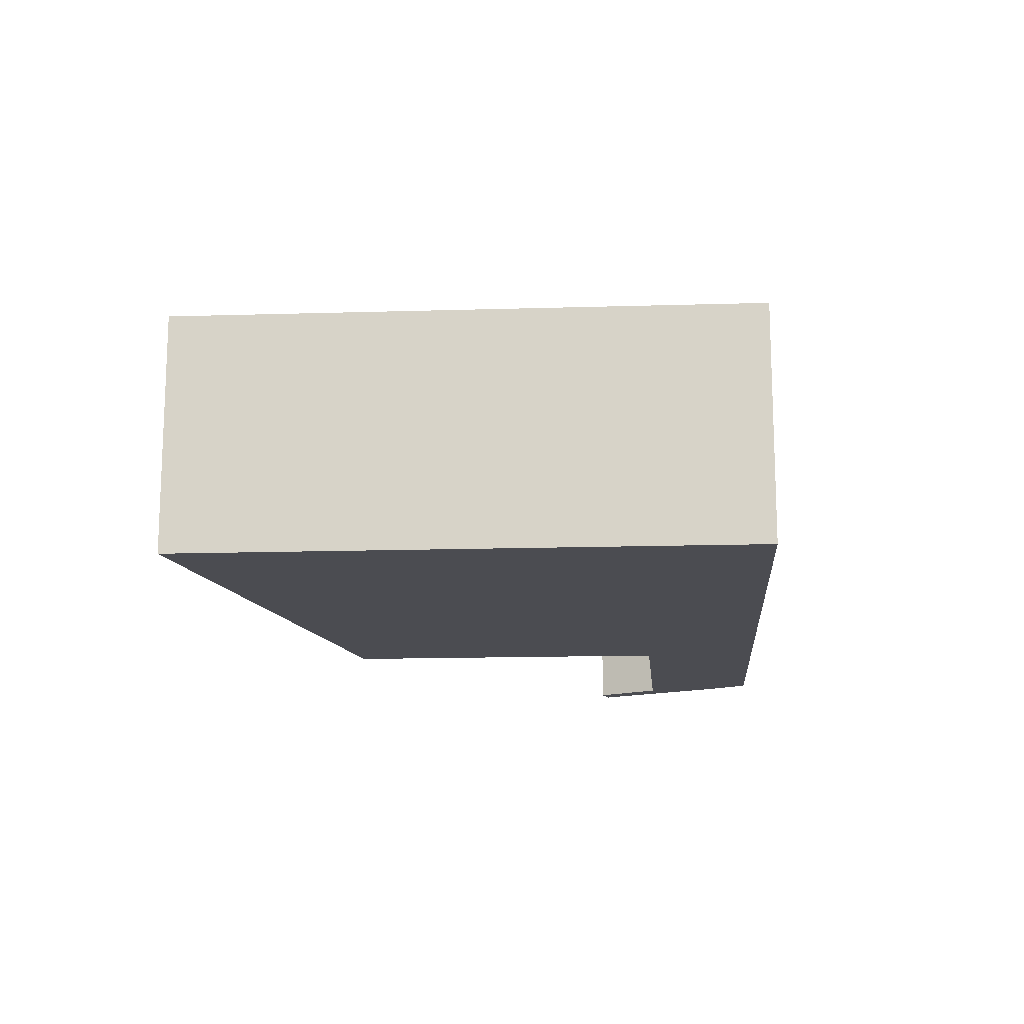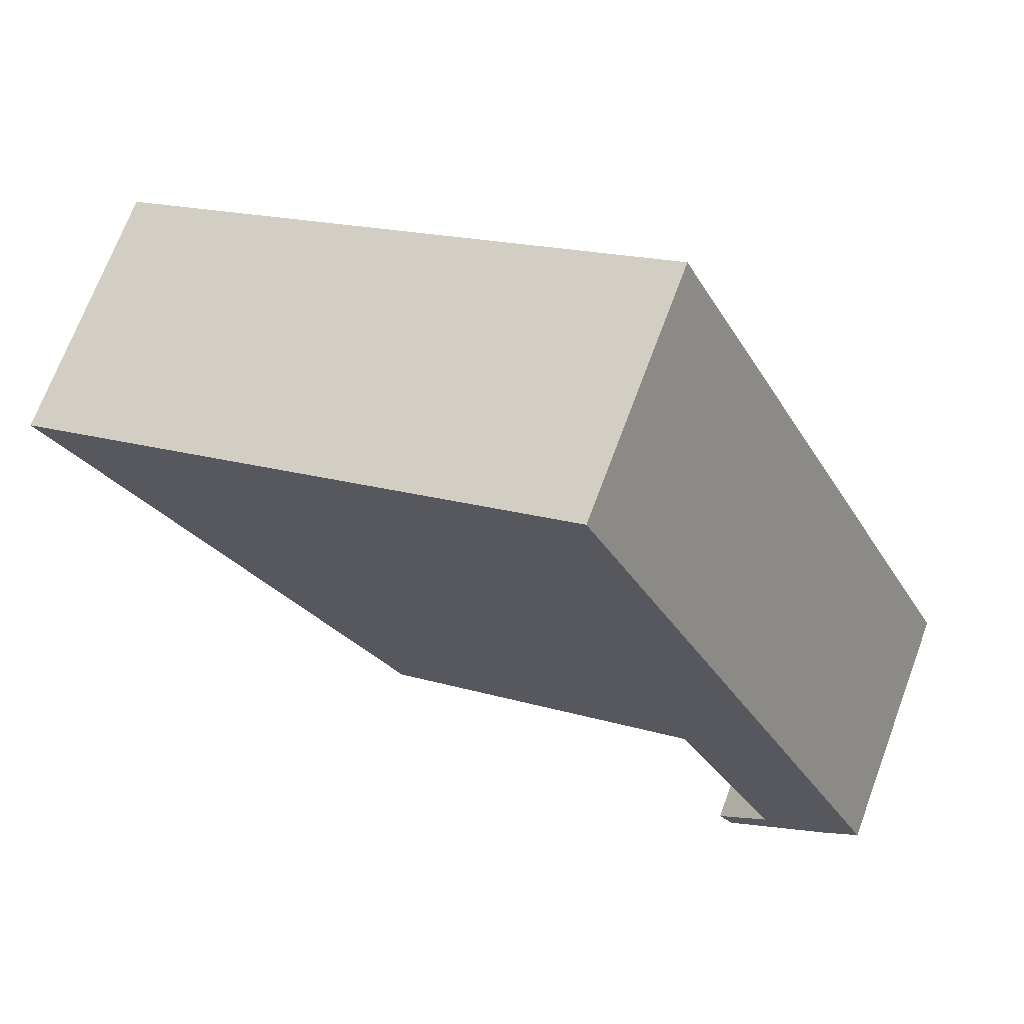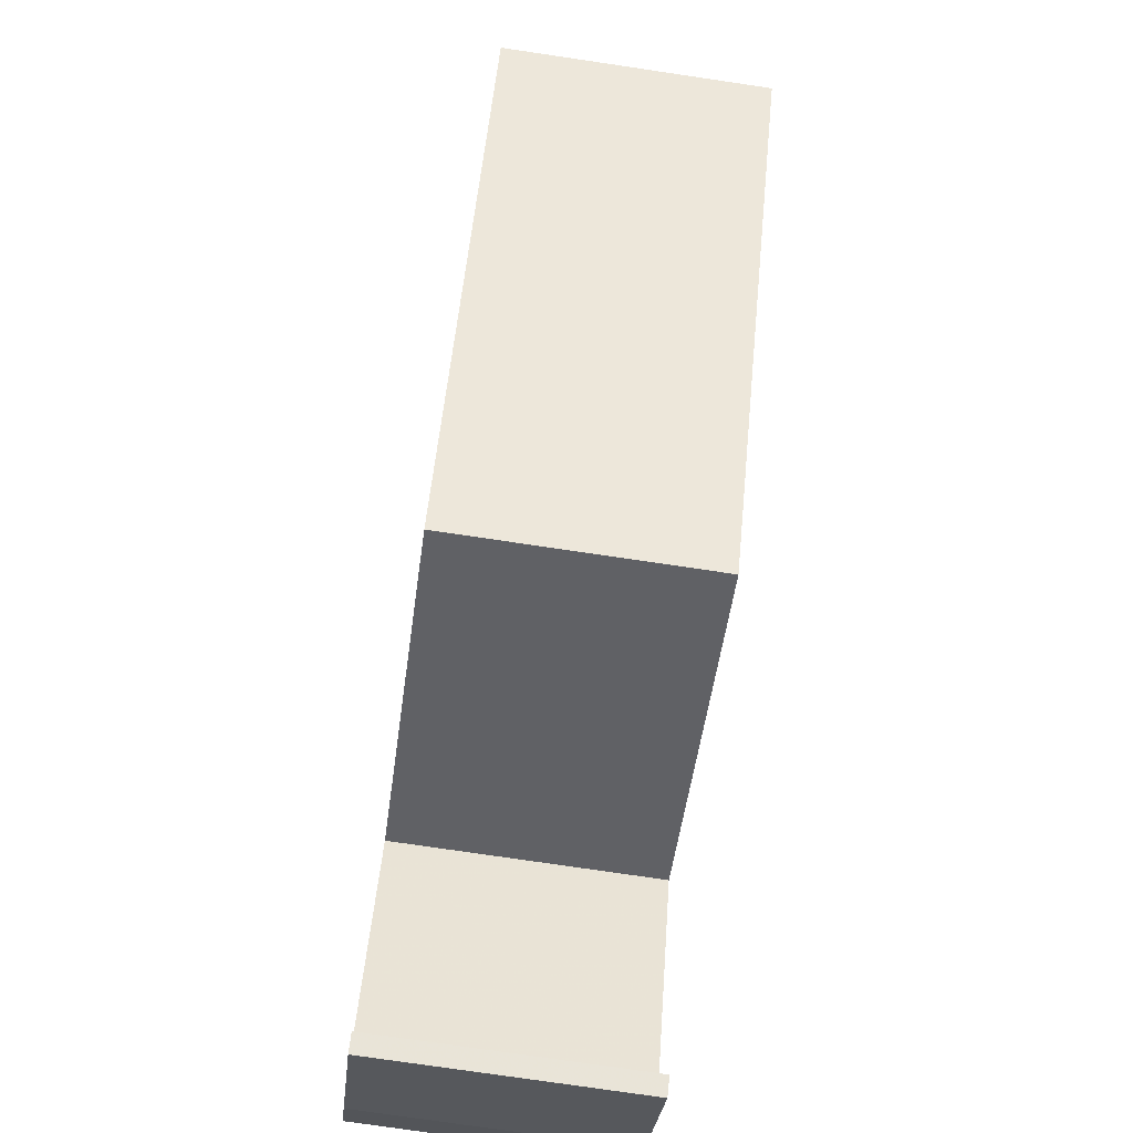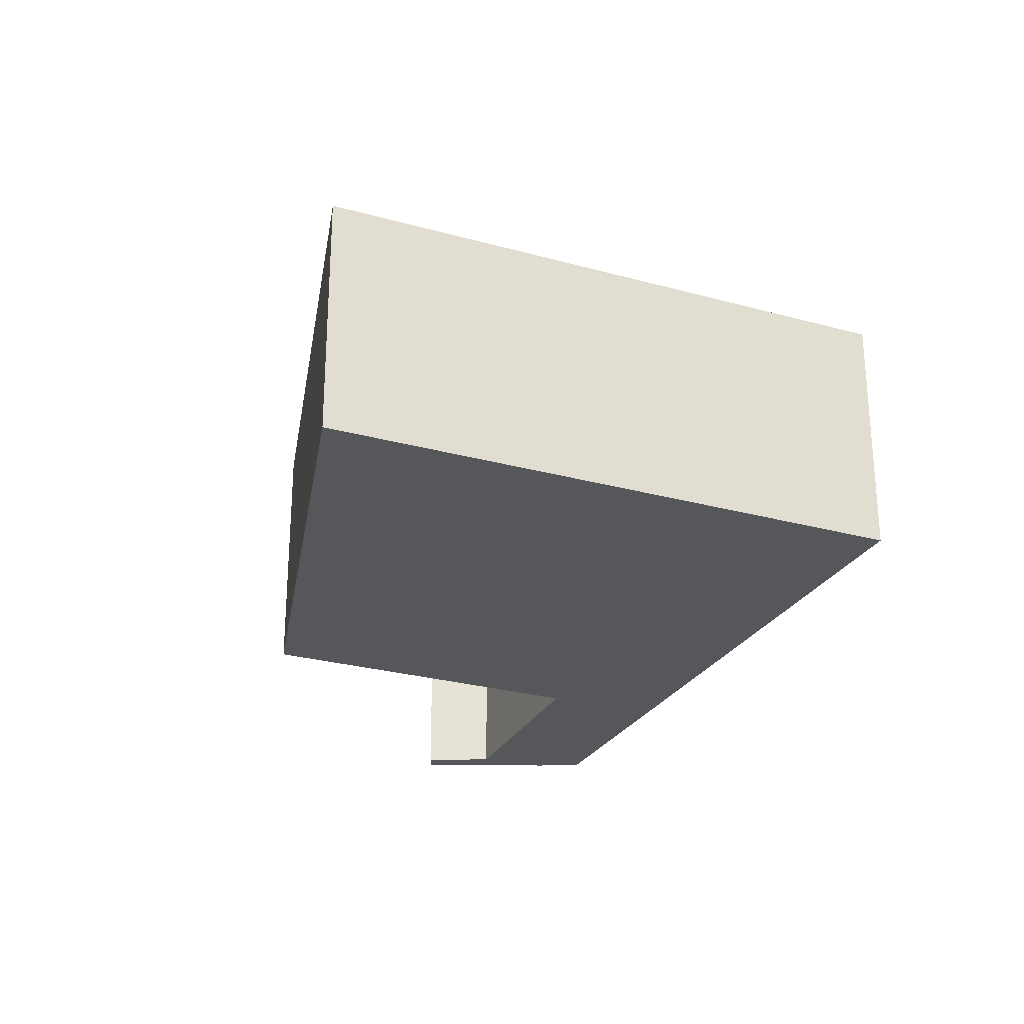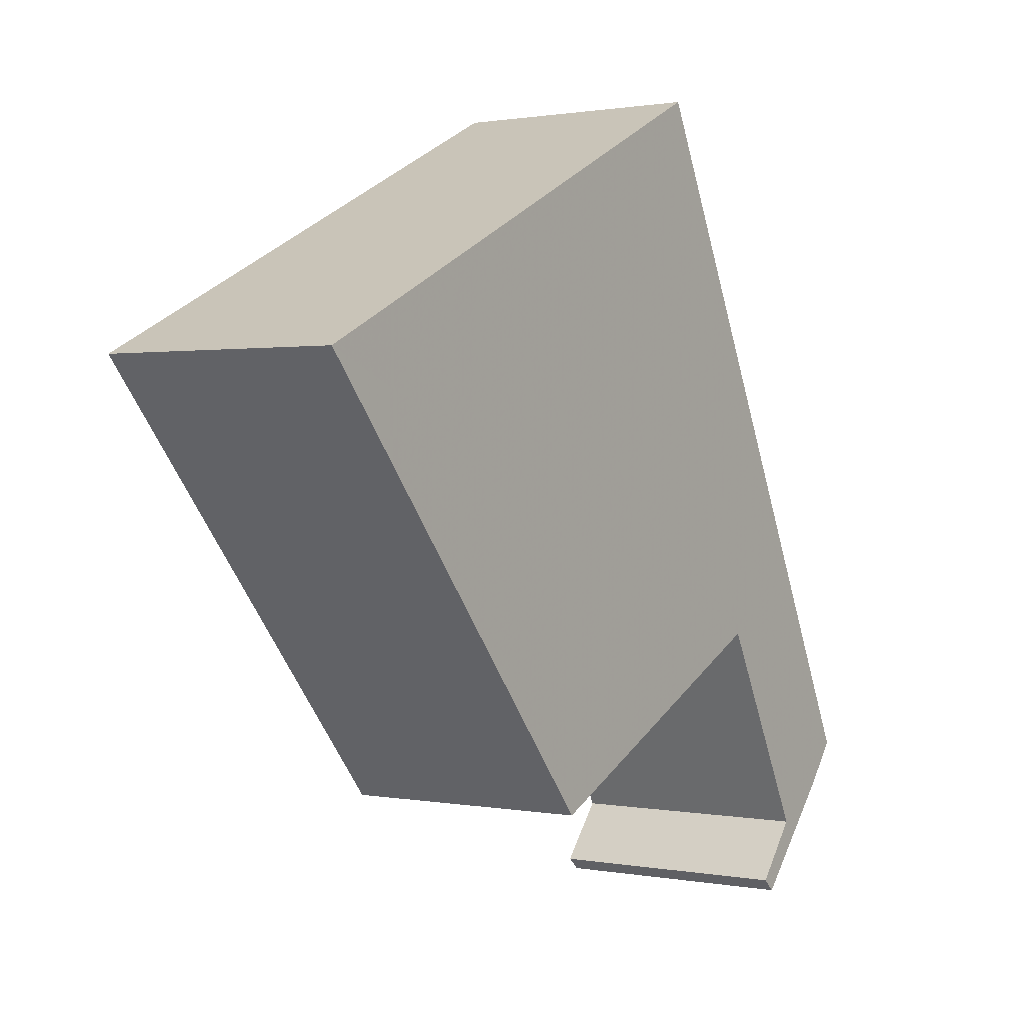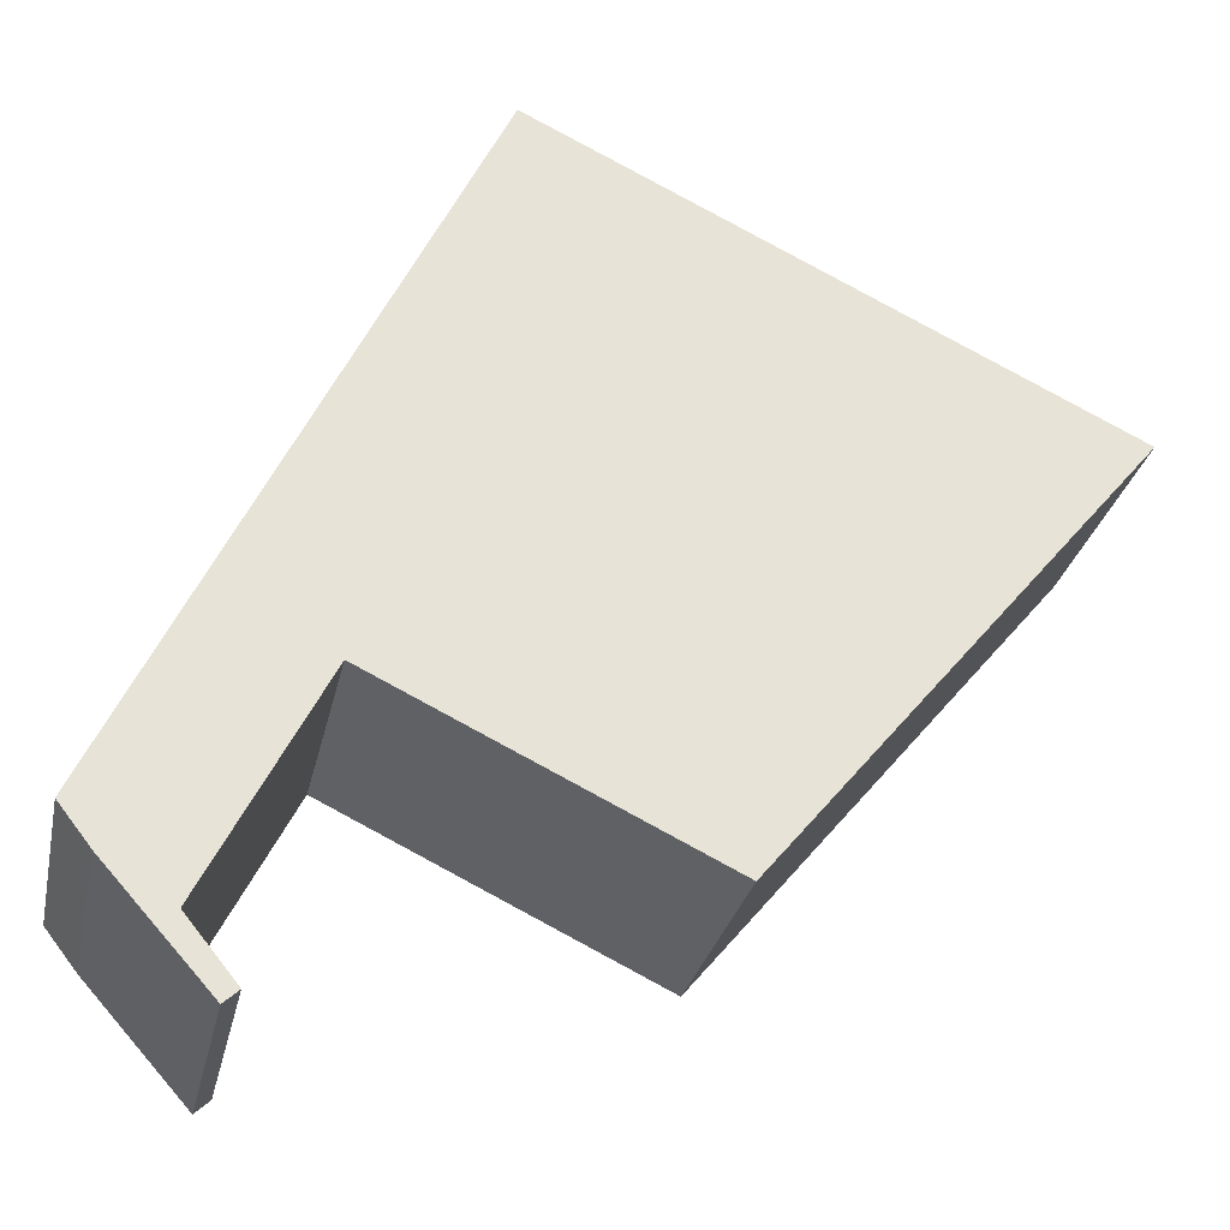
<metadata>
{"format":"obj","ext":"obj","renderer":"f3d","projection":"perspective","resolution":1024,"background":"white","views":[{"elev":-15.4,"azim":-22.3,"up":"+Y"},{"elev":70.5,"azim":20.5,"up":"+Z"},{"elev":-76.2,"azim":-98.4,"up":"+Z"},{"elev":-26.7,"azim":-49.3,"up":"+Y"},{"elev":1.0,"azim":-55.3,"up":"+Z"},{"elev":-28.1,"azim":168.1,"up":"+Z"}]}
</metadata>
<code>
g default
v 27.93 0 -16.75
v 7.087 0 26.14
v 1.06 0 23.22
v -16.56 0 14.66
v -27.94 0 9.129
v -5.229 0 -18.01
v 14.97 0 -8.251
v 21.86 0 -21.67
v 18.87 0 -25.33
v 19.76 0 -26.13
v 20.13 0 -25.72
v 26.01 0 -19.2
v 27.93 15.96 -16.75
v 7.087 15.96 26.14
v 1.06 15.96 23.22
v -16.56 15.96 14.66
v -27.94 15.96 9.129
v -5.229 15.96 -18.01
v 14.97 15.96 -8.251
v 21.86 15.96 -21.67
v 18.87 15.96 -25.33
v 19.76 15.96 -26.13
v 20.13 15.96 -25.72
v 26.01 15.96 -19.2
f 4 2 3
f 7 4 5
f 7 2 4
f 2 7 1
f 1 7 12
f 8 12 7
f 9 12 8
f 12 9 11
f 10 11 9
f 6 7 5
f 15 14 16
f 17 16 19
f 16 14 19
f 13 19 14
f 24 19 13
f 19 24 20
f 20 24 21
f 23 21 24
f 21 23 22
f 17 19 18
f 3 2 14
f 14 15 3
f 4 3 15
f 15 16 4
f 5 4 16
f 16 17 5
f 2 1 13
f 13 14 2
f 1 12 24
f 24 13 1
f 8 7 19
f 19 20 8
f 9 8 20
f 20 21 9
f 12 11 23
f 23 24 12
f 11 10 22
f 22 23 11
f 10 9 21
f 21 22 10
f 7 6 18
f 18 19 7
f 6 5 17
f 17 18 6

</code>
